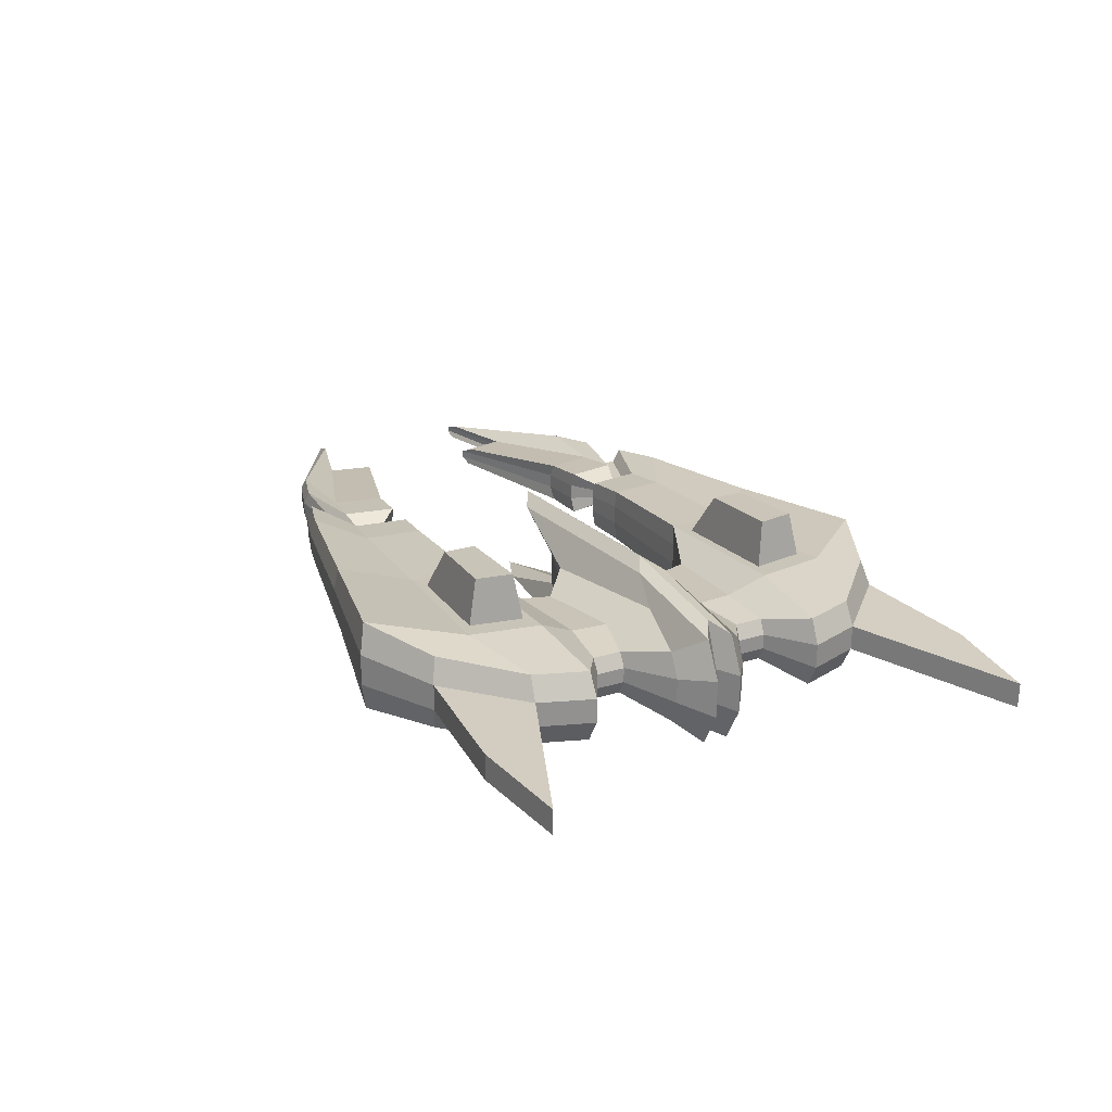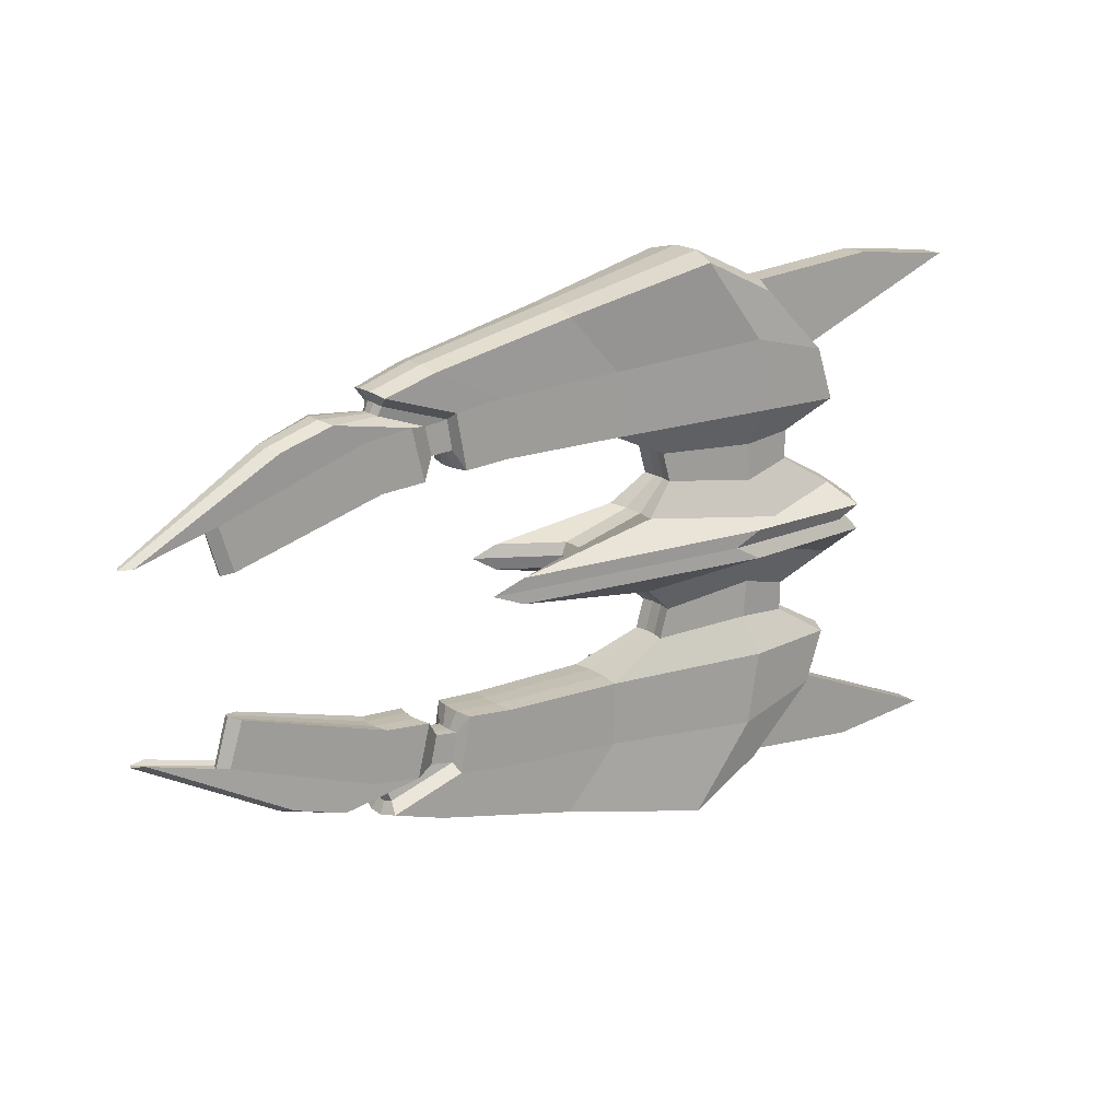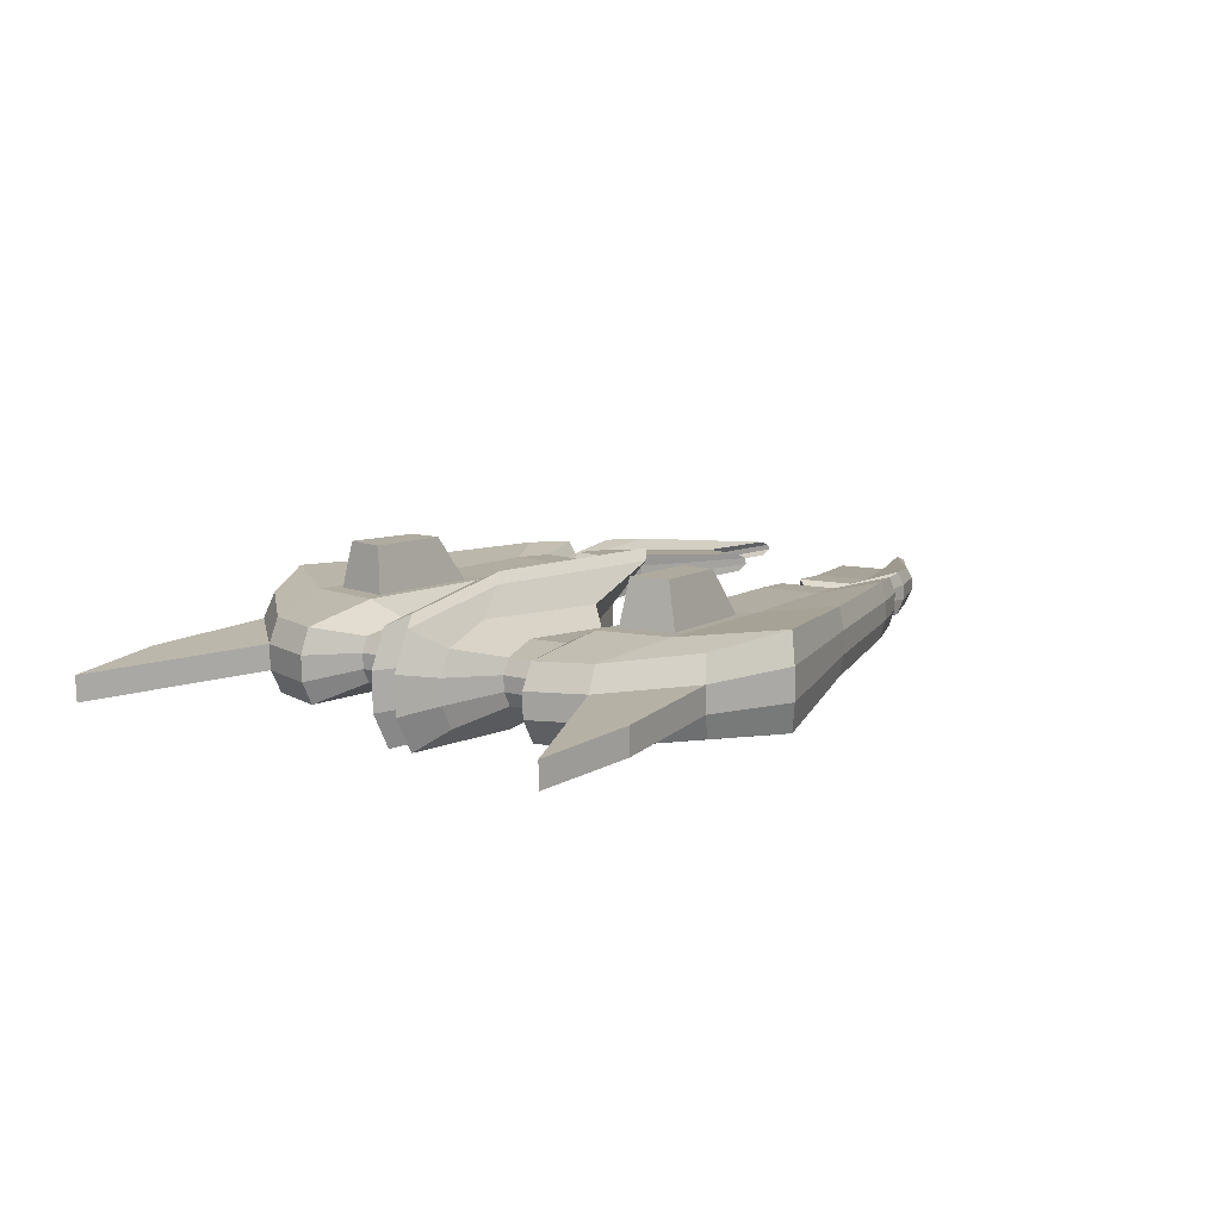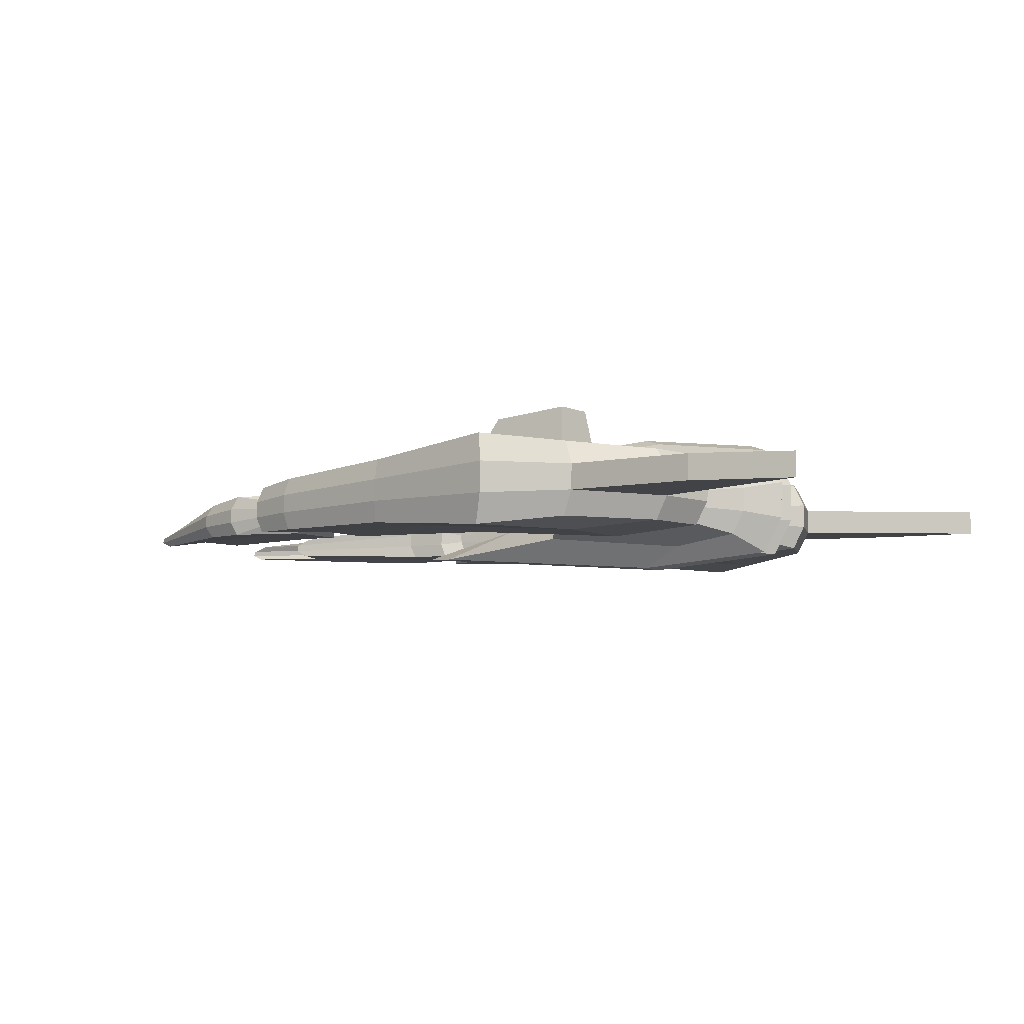
<metadata>
{"format":"obj","ext":"obj","renderer":"f3d","projection":"perspective","resolution":1024,"background":"white","views":[{"elev":22.9,"azim":-117.8,"up":"+Z"},{"elev":18.4,"azim":143.0,"up":"+Y"},{"elev":11.6,"azim":-56.1,"up":"+Z"},{"elev":-7.9,"azim":-147.7,"up":"+Z"}]}
</metadata>
<code>
v -0.182 0.9912 -0.146
v -0.1898 0.9913 0.162
v 0.7634 1.001 -0.108
v 0.7551 1.001 0.167
v -0.5407 0.5051 0.1399
v -0.5333 0.5045 -0.1547
v 0.5361 0.505 0.1517
v 0.544 0.5045 -0.1114
v 2.551 0.3591 -0.03493
v 2.522 0.362 0.03143
v 2.151 0.2753 0.03791
v 2.174 0.2751 -0.04541
v 1.043 0.5007 -0.09133
v 1.582 0.4561 -0.06956
v 1.581 0.4564 0.101
v 1.044 0.5011 0.1398
v 1.352 0.8707 0.1493
v 1.975 0.6755 0.09621
v 1.982 0.6752 -0.05841
v 1.353 0.8712 -0.08407
v -0.2314 1.013 0.06093
v -0.2287 1.013 -0.04557
v 0.749 1.024 0.07754
v 0.7519 1.024 -0.01756
v 0.5281 0.5013 0.06607
v 0.5308 0.5011 -0.0249
v -0.5892 0.5013 0.04295
v -0.5866 0.5011 -0.05893
v 2.589 0.3596 0.009081
v 2.599 0.3586 -0.01387
v 2.209 0.2631 0.01022
v 2.217 0.2631 -0.01859
v 1.366 0.8884 0.07359
v 1.366 0.8886 -0.007105
v 2.014 0.6857 0.04576
v 2.016 0.6856 -0.007706
v 1.052 0.4971 -0.01511
v 1.052 0.4973 0.06483
v 1.61 0.4509 -0.01348
v 1.61 0.451 0.0455
v -0.5334 0.1498 -0.1541
v 0.3704 0.1503 0.1457
v -0.5408 0.1503 0.1406
v 0.3783 0.1498 -0.1174
v -0.5892 0.1491 0.04362
v -0.5867 0.1489 -0.05826
v 0.3562 0.1491 0.05983
v 0.3589 0.1489 -0.03114
v -0.6393 0.05172 -0.2312
v 0.8724 0.05249 0.2303
v -0.7243 0.05188 0.06954
v -0.7204 0.05158 -0.08548
v -0.6505 0.05258 0.2171
v 1.023 0.05172 -0.1644
v 0.633 0.05181 0.09094
v 0.6372 0.05155 -0.04747
v -0.4692 0.7204 0.1424
v 0.544 0.7616 -0.1119
v -0.4617 0.7198 -0.1523
v 0.5361 0.7621 0.1512
v 2.228 0.4516 -0.04358
v 2.203 0.4517 0.03181
v 1.073 0.7336 -0.09057
v 1.644 0.6576 -0.06747
v 1.073 0.734 0.1374
v 1.64 0.6579 0.09403
v 2.263 0.4462 0.006634
v 2.272 0.4461 -0.01943
v -0.515 0.7247 0.04551
v -0.5124 0.7245 -0.05637
v -0.351 0.2685 0.0874
v -0.351 0.3867 0.08717
v 0.2419 0.2681 -0.06824
v 0.2755 0.3864 -0.06711
v 0.2297 0.2664 0.03967
v 0.2645 0.3839 0.04085
v 0.2313 0.2663 -0.01569
v 0.2662 0.3837 -0.01452
v -0.3465 0.3864 -0.09213
v -0.3465 0.2681 -0.0919
v 0.2707 0.3867 0.09298
v 0.2371 0.2684 0.09186
v -0.3805 0.3839 0.02817
v -0.3805 0.2665 0.0284
v -0.379 0.3838 -0.03383
v -0.379 0.2664 -0.0336
v 0.1347 1.143 0.2041
v 0.146 1.143 -0.1744
v -0.1706 0.5185 0.1823
v -0.1599 0.5178 -0.1797
v 0.1064 1.172 0.08067
v 0.1103 1.172 -0.05022
v -0.2171 0.06508 -0.1812
v -0.2279 0.06577 0.1809
v -0.1273 0.05378 0.2924
v -0.06298 0.05834 -0.2681
v -0.1238 0.8116 0.1837
v -0.113 0.8109 -0.1784
v -0.1424 0.2161 -0.1084
v -0.1308 0.367 -0.1083
v -0.149 0.2165 0.1119
v -0.1374 0.3674 0.1121
v 1.223 0.4858 -0.08407
v 1.402 0.471 -0.07682
v 1.402 0.4713 0.1139
v 1.223 0.4862 0.1269
v 1.56 0.8056 0.1316
v 1.767 0.7406 0.1139
v 1.772 0.7405 -0.06696
v 1.563 0.8058 -0.07552
v 1.238 0.4819 0.05838
v 1.424 0.4664 0.05194
v 1.238 0.4817 -0.01456
v 1.424 0.4663 -0.01402
v 1.583 0.8209 -0.007305
v 1.8 0.7532 -0.007506
v 1.582 0.8209 0.06431
v 1.798 0.7533 0.05504
v 1.262 0.7086 0.123
v 1.451 0.6832 0.1085
v 1.263 0.7082 -0.08287
v 1.453 0.6829 -0.07517
v 1.255 0.5579 -0.03968
v 1.342 0.5499 -0.03243
v 1.344 0.5501 0.07028
v 1.257 0.5581 0.07393
v 1.548 0.7664 0.08271
v 1.559 0.7314 0.07704
v 1.56 0.7313 -0.02026
v 1.548 0.7665 -0.02876
v 1.264 0.5558 0.03732
v 1.353 0.5475 0.0373
v 1.263 0.5557 -0.001967
v 1.353 0.5474 0.001781
v 1.558 0.7746 0.00835
v 1.574 0.7382 0.01226
v 1.558 0.7746 0.0469
v 1.574 0.7382 0.04591
v 1.276 0.6777 0.07254
v 1.367 0.664 0.06826
v 1.275 0.6775 -0.03828
v 1.367 0.6639 -0.0306
v 0.4454 0.5433 0.1558
v 0.4454 0.7321 0.1554
v -0.07371 0.5532 0.1783
v -0.03927 0.7685 0.1793
v 0.3176 0.574 0.348
v 0.3176 0.7062 0.3478
v -0.0458 0.581 0.3638
v -0.02169 0.7317 0.3645
v 0.4233 0.5763 0.189
v 0.4233 0.6999 0.1887
v 0.3397 0.5965 0.3148
v 0.3397 0.683 0.3146
v 0.2955 0.5763 0.1838
v 0.2955 0.6999 0.1836
v 0.2119 0.5965 0.3096
v 0.2119 0.683 0.3095
v -0.7827 1.065 0.04474
v -0.7801 1.065 -0.06177
v -1.209 1.015 0.02313
v -1.206 1.014 -0.07876
v -0.5454 -0.000377 -0.22
v -0.5579 0.000521 0.2513
v -0.1822 -0.9918 -0.1423
v -0.1899 -0.9907 0.1657
v 1.157 -0.000377 -0.1516
v 0.9605 0.000433 0.2661
v 0.7633 -1.002 -0.1042
v 0.7549 -1.001 0.1708
v -0.5408 -0.5044 0.1418
v -0.5334 -0.505 -0.1528
v 0.536 -0.5045 0.1536
v 0.544 -0.505 -0.1095
v 2.551 -0.3596 -0.03356
v 2.522 -0.3623 0.03281
v 2.151 -0.2755 0.03896
v 2.174 -0.2756 -0.04436
v 1.043 -0.5012 -0.08942
v 1.582 -0.4566 -0.06783
v 1.581 -0.4563 0.1027
v 1.044 -0.5007 0.1417
v 1.352 -0.8703 0.1526
v 1.975 -0.6755 0.09878
v 1.982 -0.6757 -0.05584
v 1.353 -0.8717 -0.08075
v -0.6238 -0.000103 -0.07929
v -0.6275 0.000182 0.07041
v -0.2315 -1.013 0.06479
v -0.2288 -1.014 -0.04172
v 0.7489 -1.024 0.08144
v 0.7518 -1.024 -0.01366
v 0.6547 0.000121 0.08994
v 0.6588 -0.000134 -0.04373
v 0.528 -0.5011 0.06798
v 0.5307 -0.5013 -0.02299
v -0.5893 -0.5011 0.04486
v -0.5867 -0.5013 -0.05702
v 2.589 -0.3599 0.01045
v 2.599 -0.359 -0.0125
v 2.209 -0.2634 0.01123
v 2.217 -0.2635 -0.01759
v 1.366 -0.8884 0.07697
v 1.366 -0.8888 -0.003722
v 2.014 -0.6858 0.04837
v 2.016 -0.6859 -0.005096
v 1.051 -0.4974 -0.01321
v 1.052 -0.4972 0.06672
v 1.61 -0.4512 -0.01176
v 1.61 -0.4511 0.04722
v -0.5334 -0.1503 -0.1535
v 0.3703 -0.1498 0.1463
v -0.5408 -0.1497 0.1411
v 0.3783 -0.1503 -0.1168
v -0.5893 -0.1489 0.04419
v -0.5867 -0.149 -0.0577
v 0.3561 -0.1489 0.0604
v 0.3589 -0.1491 -0.03057
v -0.6393 -0.05251 -0.231
v 0.8723 -0.05174 0.2305
v -0.7243 -0.0515 0.06974
v -0.7204 -0.0518 -0.08528
v -0.6506 -0.05165 0.2173
v 1.023 -0.05251 -0.1642
v 0.633 -0.05156 0.09114
v 0.6372 -0.05183 -0.04728
v -0.4693 -0.7197 0.1451
v 0.5439 -0.7621 -0.109
v -0.4619 -0.7203 -0.1495
v 0.536 -0.7616 0.1541
v 2.228 -0.4521 -0.04186
v 2.203 -0.452 0.03353
v 1.073 -0.7341 -0.08777
v 1.644 -0.6581 -0.06497
v 1.073 -0.7336 0.1402
v 1.64 -0.6577 0.09653
v 2.263 -0.4465 0.008333
v 2.272 -0.4465 -0.01774
v -0.5151 -0.7244 0.04827
v -0.5125 -0.7246 -0.05361
v -0.3511 -0.2681 0.08842
v -0.3511 -0.3863 0.08864
v 0.2419 -0.2684 -0.06722
v 0.2755 -0.3867 -0.06564
v 0.2296 -0.2663 0.04068
v 0.2645 -0.3837 0.04231
v 0.2313 -0.2664 -0.01468
v 0.2662 -0.3838 -0.01306
v -0.3466 -0.3867 -0.09066
v -0.3466 -0.2684 -0.09088
v 0.2706 -0.3864 0.09446
v 0.237 -0.2681 0.09288
v -0.3806 -0.3837 0.02964
v -0.3806 -0.2663 0.02941
v -0.379 -0.3838 -0.03237
v -0.379 -0.2664 -0.03259
v 0.1345 -1.143 0.2085
v 0.1458 -1.144 -0.17
v -0.03656 0.00062 0.3241
v 0.04432 -0.000488 -0.2545
v -0.1707 -0.5177 0.1843
v -0.16 -0.5184 -0.1778
v 0.1063 -1.172 0.08513
v 0.1102 -1.172 -0.04576
v -0.2171 -0.06574 -0.1809
v -0.2279 -0.06505 0.1811
v -0.1273 -0.05264 0.2926
v -0.06298 -0.05935 -0.2679
v -0.1239 -0.8109 0.1867
v -0.1131 -0.8116 -0.1753
v -0.1425 -0.2165 -0.1076
v -0.1309 -0.3674 -0.1069
v -0.149 -0.2161 0.1127
v -0.1374 -0.367 0.1135
v 1.223 -0.4863 -0.08222
v 1.402 -0.4715 -0.07502
v 1.402 -0.4711 0.1157
v 1.223 -0.4859 0.1287
v 1.56 -0.8054 0.1347
v 1.767 -0.7404 0.1167
v 1.772 -0.741 -0.06414
v 1.563 -0.8063 -0.07245
v 1.238 -0.4818 0.06022
v 1.424 -0.4664 0.05372
v 1.238 -0.482 -0.01273
v 1.424 -0.4666 -0.01225
v 1.583 -0.8212 -0.00418
v 1.8 -0.7535 -0.004638
v 1.582 -0.8209 0.06743
v 1.798 -0.7533 0.0579
v 1.262 -0.7083 0.1256
v 1.451 -0.683 0.1111
v 1.263 -0.7087 -0.08017
v 1.453 -0.6834 -0.07257
v 1.255 -0.5582 -0.03755
v 1.342 -0.5502 -0.03034
v 1.343 -0.55 0.07237
v 1.257 -0.558 0.07605
v 1.548 -0.7663 0.08563
v 1.559 -0.7313 0.07982
v 1.56 -0.7316 -0.01748
v 1.548 -0.7668 -0.02584
v 1.264 -0.5558 0.03943
v 1.353 -0.5475 0.03938
v 1.263 -0.5559 0.000149
v 1.353 -0.5476 0.003865
v 1.558 -0.7748 0.0113
v 1.574 -0.7384 0.01507
v 1.558 -0.7746 0.04985
v 1.574 -0.7383 0.04872
v 1.276 -0.6776 0.07512
v 1.367 -0.664 0.07079
v 1.275 -0.6778 -0.0357
v 1.367 -0.6642 -0.02807
v 0.4453 -0.5428 0.1579
v 0.4453 -0.7316 0.1582
v -0.0738 -0.5525 0.1804
v -0.03939 -0.7678 0.1822
v 0.3175 -0.5728 0.3502
v 0.3175 -0.705 0.3505
v -0.04589 -0.5796 0.366
v -0.0218 -0.7303 0.3673
v 0.4232 -0.5757 0.1911
v 0.4232 -0.6993 0.1914
v 0.3396 -0.5953 0.317
v 0.3396 -0.6818 0.3172
v 0.2954 -0.5757 0.186
v 0.2954 -0.6993 0.1862
v 0.2118 -0.5953 0.3119
v 0.2118 -0.6818 0.3121
v -0.7829 -1.065 0.04879
v -0.7802 -1.066 -0.05771
v -1.209 -1.014 0.02699
v -1.207 -1.015 -0.07489
f 70 22 1 59
f 92 24 3 88
f 56 194 167 54
f 102 89 5 72
f 98 88 3 58
f 97 87 2 57
f 100 90 8 74
f 39 14 12 32
f 85 28 6 79
f 68 32 12 61
f 35 18 10 29
f 66 15 11 62
f 64 19 9 61
f 58 3 20 63
f 122 109 19 64
f 60 7 16 65
f 120 105 15 66
f 23 4 17 33
f 118 108 18 35
f 26 8 13 37
f 114 104 14 39
f 105 112 40 15
f 112 114 39 40
f 7 25 38 16
f 25 26 37 38
f 109 116 36 19
f 116 118 35 36
f 3 24 34 20
f 24 23 33 34
f 19 36 30 9
f 36 35 29 30
f 62 11 31 67
f 67 31 32 68
f 72 5 27 83
f 83 27 28 85
f 15 40 31 11
f 40 39 32 31
f 50 168 193 55
f 55 193 194 56
f 87 4 23 91
f 91 23 24 92
f 57 2 21 69
f 70 69 161 162
f 75 47 48 77
f 82 42 47 75
f 51 45 46 52
f 53 43 45 51
f 52 46 41 49
f 96 93 44 54
f 95 94 43 53
f 77 48 44 73
f 259 95 53 164
f 260 96 54 167
f 187 52 49 163
f 164 53 51 188
f 188 51 52 187
f 47 55 56 48
f 42 50 55 47
f 48 56 54 44
f 27 69 70 28
f 5 57 69 27
f 29 67 68 30
f 10 62 67 29
f 108 120 66 18
f 4 60 65 17
f 104 122 64 14
f 8 58 63 13
f 14 64 61 12
f 18 66 62 10
f 30 68 61 9
f 89 97 57 5
f 90 98 58 8
f 28 70 59 6
f 26 78 74 8
f 78 77 73 74
f 7 81 76 25
f 81 82 75 76
f 25 76 78 26
f 76 75 77 78
f 45 84 86 46
f 84 83 85 86
f 43 71 84 45
f 71 72 83 84
f 46 86 80 41
f 86 85 79 80
f 93 99 73 44
f 99 100 74 73
f 94 101 71 43
f 101 102 72 71
f 82 81 102 101
f 42 82 101 94
f 80 79 100 99
f 41 80 99 93
f 6 59 98 90
f 60 97 146 144
f 163 49 96 260
f 168 50 95 259
f 50 42 94 95
f 49 41 93 96
f 21 91 92 22
f 2 87 91 21
f 79 6 90 100
f 60 4 87 97
f 59 1 88 98
f 81 7 89 102
f 22 92 88 1
f 13 63 121 103
f 114 112 132 134
f 17 65 119 107
f 119 106 126 139
f 34 33 117 115
f 122 104 124 142
f 20 34 115 110
f 111 113 133 131
f 38 37 113 111
f 108 118 138 128
f 16 38 111 106
f 103 121 141 123
f 37 13 103 113
f 116 109 129 136
f 33 17 107 117
f 117 107 127 137
f 65 16 106 119
f 110 115 135 130
f 63 20 110 121
f 104 114 134 124
f 123 141 142 124
f 127 139 140 128
f 135 137 138 136
f 130 135 136 129
f 131 133 134 132
f 126 131 132 125
f 133 123 124 134
f 137 127 128 138
f 139 126 125 140
f 141 130 129 142
f 107 119 139 127
f 105 120 140 125
f 106 111 131 126
f 120 108 128 140
f 121 110 130 141
f 112 105 125 132
f 115 117 137 135
f 109 122 142 129
f 113 103 123 133
f 118 116 136 138
f 144 146 150 148
f 97 89 145 146
f 7 60 144 143
f 89 7 143 145
f 147 148 150 149
f 148 147 153 154
f 146 145 149 150
f 145 143 147 149
f 153 151 155 157
f 144 148 154 152
f 143 144 152 151
f 147 143 151 153
f 155 156 158 157
f 154 153 157 158
f 152 154 158 156
f 151 152 156 155
f 161 159 160 162
f 69 21 159 161
f 21 22 160 159
f 22 70 162 160
f 240 229 165 190
f 264 258 169 192
f 226 224 167 194
f 274 242 171 261
f 270 228 169 258
f 269 227 166 257
f 272 244 174 262
f 209 202 178 180
f 255 249 172 198
f 238 231 178 202
f 205 199 176 184
f 236 232 177 181
f 234 231 175 185
f 228 233 186 169
f 294 234 185 281
f 230 235 182 173
f 292 236 181 277
f 191 203 183 170
f 290 205 184 280
f 196 207 179 174
f 286 209 180 276
f 277 181 210 284
f 284 210 209 286
f 173 182 208 195
f 195 208 207 196
f 281 185 206 288
f 288 206 205 290
f 169 186 204 192
f 192 204 203 191
f 185 175 200 206
f 206 200 199 205
f 232 237 201 177
f 237 238 202 201
f 242 253 197 171
f 253 255 198 197
f 181 177 201 210
f 210 201 202 209
f 220 225 193 168
f 225 226 194 193
f 257 263 191 170
f 263 264 192 191
f 227 239 189 166
f 240 334 333 239
f 245 247 218 217
f 252 245 217 212
f 221 222 216 215
f 223 221 215 213
f 222 219 211 216
f 268 224 214 265
f 267 223 213 266
f 247 243 214 218
f 259 164 223 267
f 260 167 224 268
f 187 163 219 222
f 164 188 221 223
f 188 187 222 221
f 217 218 226 225
f 212 217 225 220
f 218 214 224 226
f 197 198 240 239
f 171 197 239 227
f 199 200 238 237
f 176 199 237 232
f 280 184 236 292
f 170 183 235 230
f 276 180 234 294
f 174 179 233 228
f 180 178 231 234
f 184 176 232 236
f 200 175 231 238
f 261 171 227 269
f 262 174 228 270
f 198 172 229 240
f 196 174 244 248
f 248 244 243 247
f 173 195 246 251
f 251 246 245 252
f 195 196 248 246
f 246 248 247 245
f 215 216 256 254
f 254 256 255 253
f 213 215 254 241
f 241 254 253 242
f 216 211 250 256
f 256 250 249 255
f 265 214 243 271
f 271 243 244 272
f 266 213 241 273
f 273 241 242 274
f 252 273 274 251
f 212 266 273 252
f 250 271 272 249
f 211 265 271 250
f 172 262 270 229
f 230 316 318 269
f 163 260 268 219
f 168 259 267 220
f 220 267 266 212
f 219 268 265 211
f 189 190 264 263
f 166 189 263 257
f 249 272 262 172
f 230 269 257 170
f 229 270 258 165
f 251 274 261 173
f 190 165 258 264
f 179 275 293 233
f 286 306 304 284
f 183 279 291 235
f 291 311 298 278
f 204 287 289 203
f 294 314 296 276
f 186 282 287 204
f 283 303 305 285
f 208 283 285 207
f 280 300 310 290
f 182 278 283 208
f 275 295 313 293
f 207 285 275 179
f 288 308 301 281
f 203 289 279 183
f 289 309 299 279
f 235 291 278 182
f 282 302 307 287
f 233 293 282 186
f 276 296 306 286
f 295 296 314 313
f 299 300 312 311
f 307 308 310 309
f 302 301 308 307
f 303 304 306 305
f 298 297 304 303
f 305 306 296 295
f 309 310 300 299
f 311 312 297 298
f 313 314 301 302
f 279 299 311 291
f 277 297 312 292
f 278 298 303 283
f 292 312 300 280
f 293 313 302 282
f 284 304 297 277
f 287 307 309 289
f 281 301 314 294
f 285 305 295 275
f 290 310 308 288
f 316 320 322 318
f 269 318 317 261
f 173 315 316 230
f 261 317 315 173
f 319 321 322 320
f 320 326 325 319
f 318 322 321 317
f 317 321 319 315
f 325 329 327 323
f 316 324 326 320
f 315 323 324 316
f 319 325 323 315
f 327 329 330 328
f 326 330 329 325
f 324 328 330 326
f 323 327 328 324
f 333 334 332 331
f 239 333 331 189
f 189 331 332 190
f 190 332 334 240

</code>
